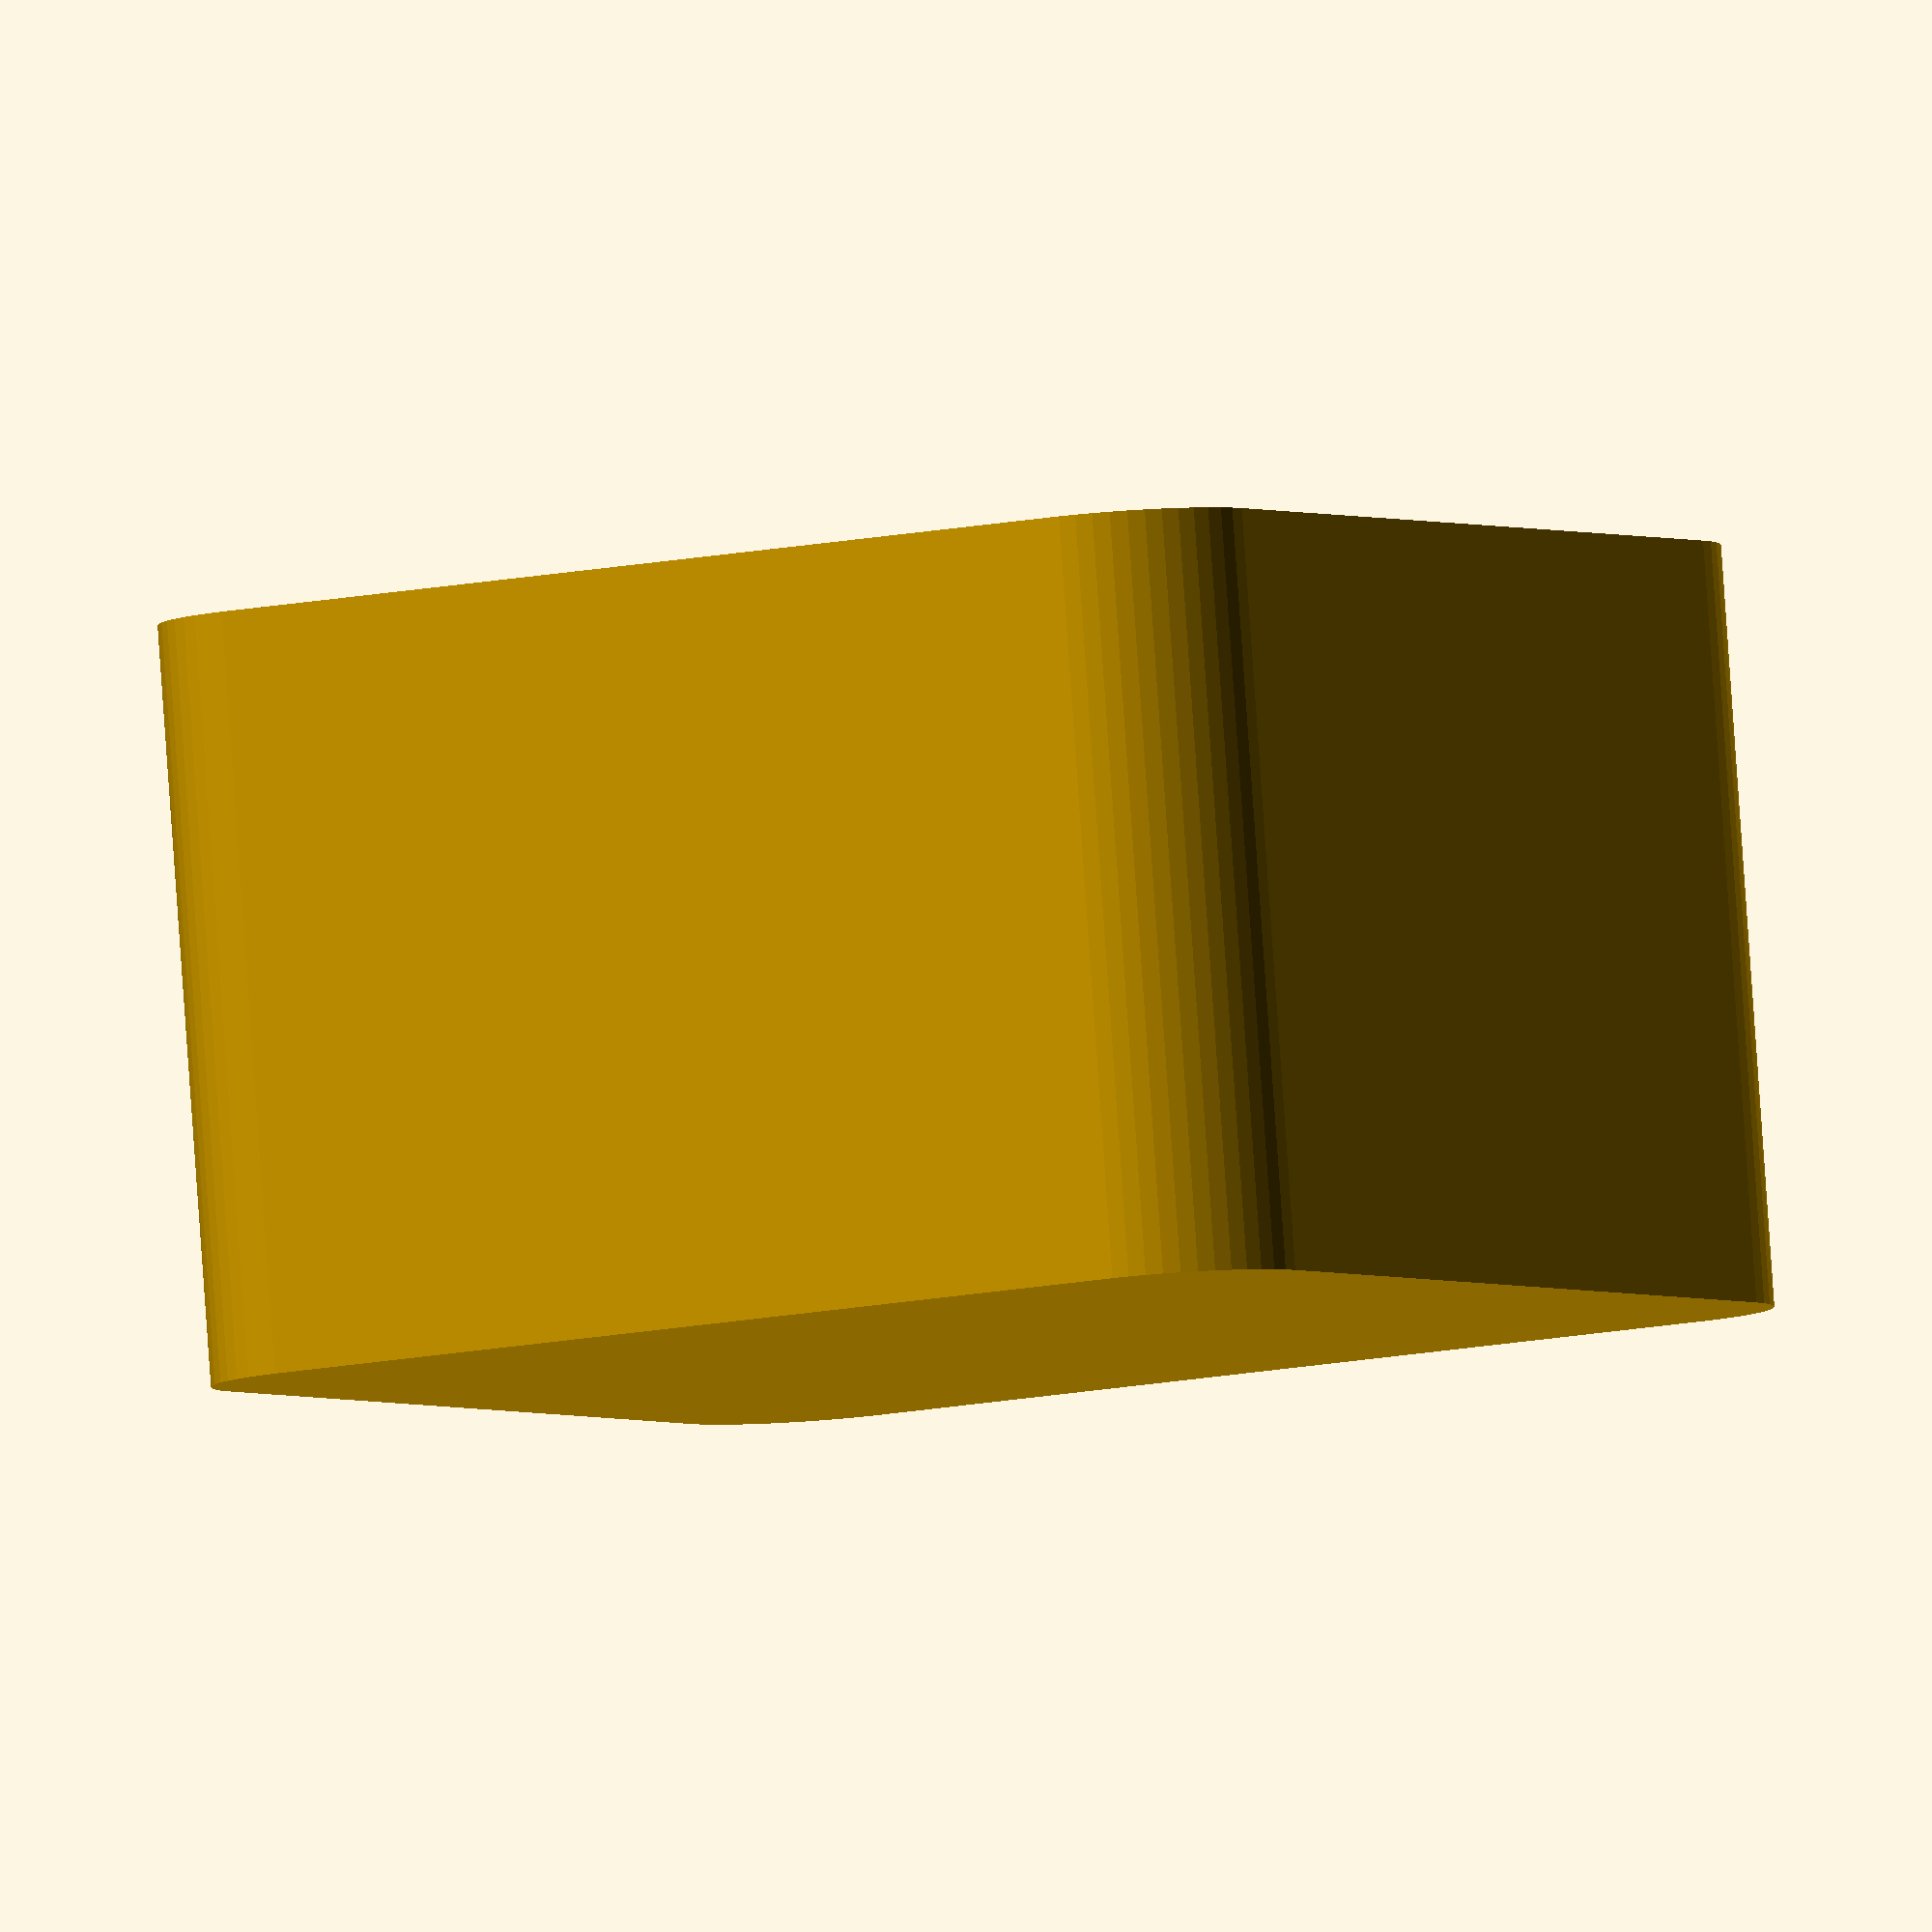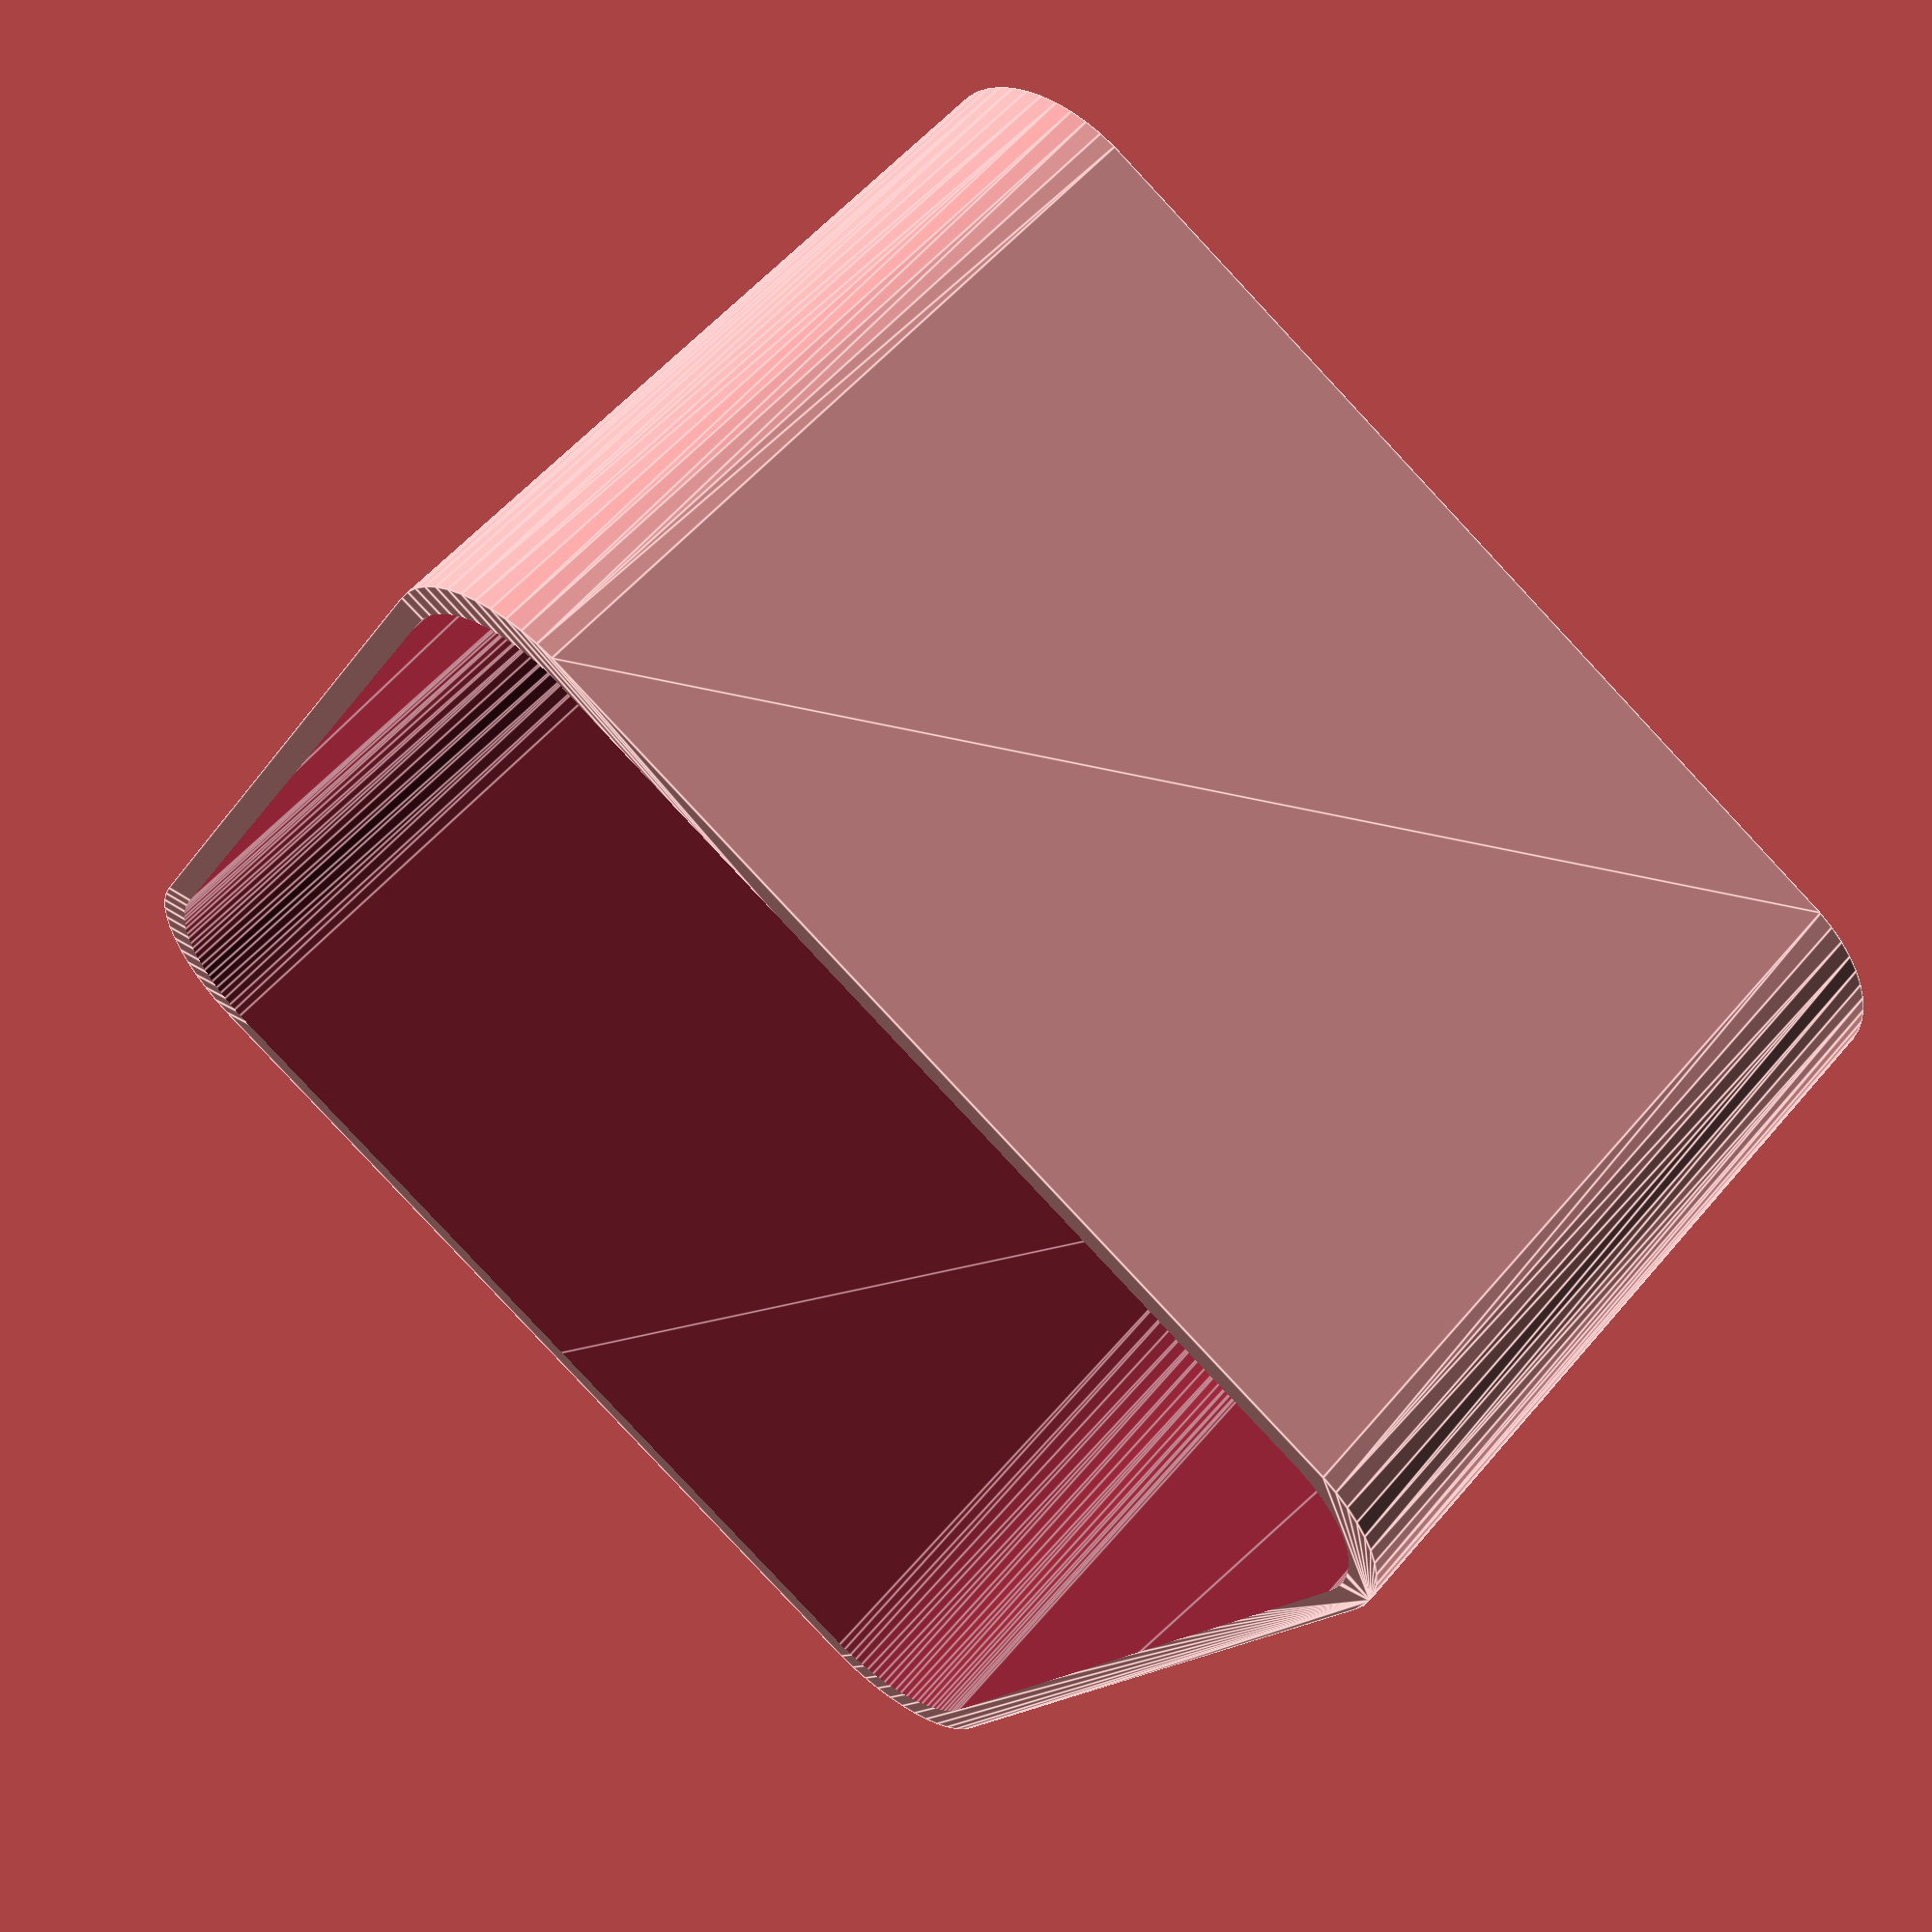
<openscad>
$fn = 50;


difference() {
	union() {
		translate(v = [0, -22.5000000000, 0]) {
			hull() {
				translate(v = [-18.5000000000, 18.5000000000, 0]) {
					cylinder(h = 30, r = 5.5000000000);
				}
				translate(v = [18.5000000000, 18.5000000000, 0]) {
					cylinder(h = 30, r = 5.5000000000);
				}
				translate(v = [-18.5000000000, -18.5000000000, 0]) {
					cylinder(h = 30, r = 5.5000000000);
				}
				translate(v = [18.5000000000, -18.5000000000, 0]) {
					cylinder(h = 30, r = 5.5000000000);
				}
			}
		}
	}
	union() {
		translate(v = [0, -22.5000000000, 2]) {
			hull() {
				translate(v = [-18.0000000000, 18.0000000000, 0]) {
					cylinder(h = 60, r = 5);
				}
				translate(v = [18.0000000000, 18.0000000000, 0]) {
					cylinder(h = 60, r = 5);
				}
				translate(v = [-18.0000000000, -18.0000000000, 0]) {
					cylinder(h = 60, r = 5);
				}
				translate(v = [18.0000000000, -18.0000000000, 0]) {
					cylinder(h = 60, r = 5);
				}
			}
		}
	}
}
</openscad>
<views>
elev=94.5 azim=209.3 roll=4.0 proj=o view=solid
elev=124.3 azim=207.9 roll=140.6 proj=p view=edges
</views>
